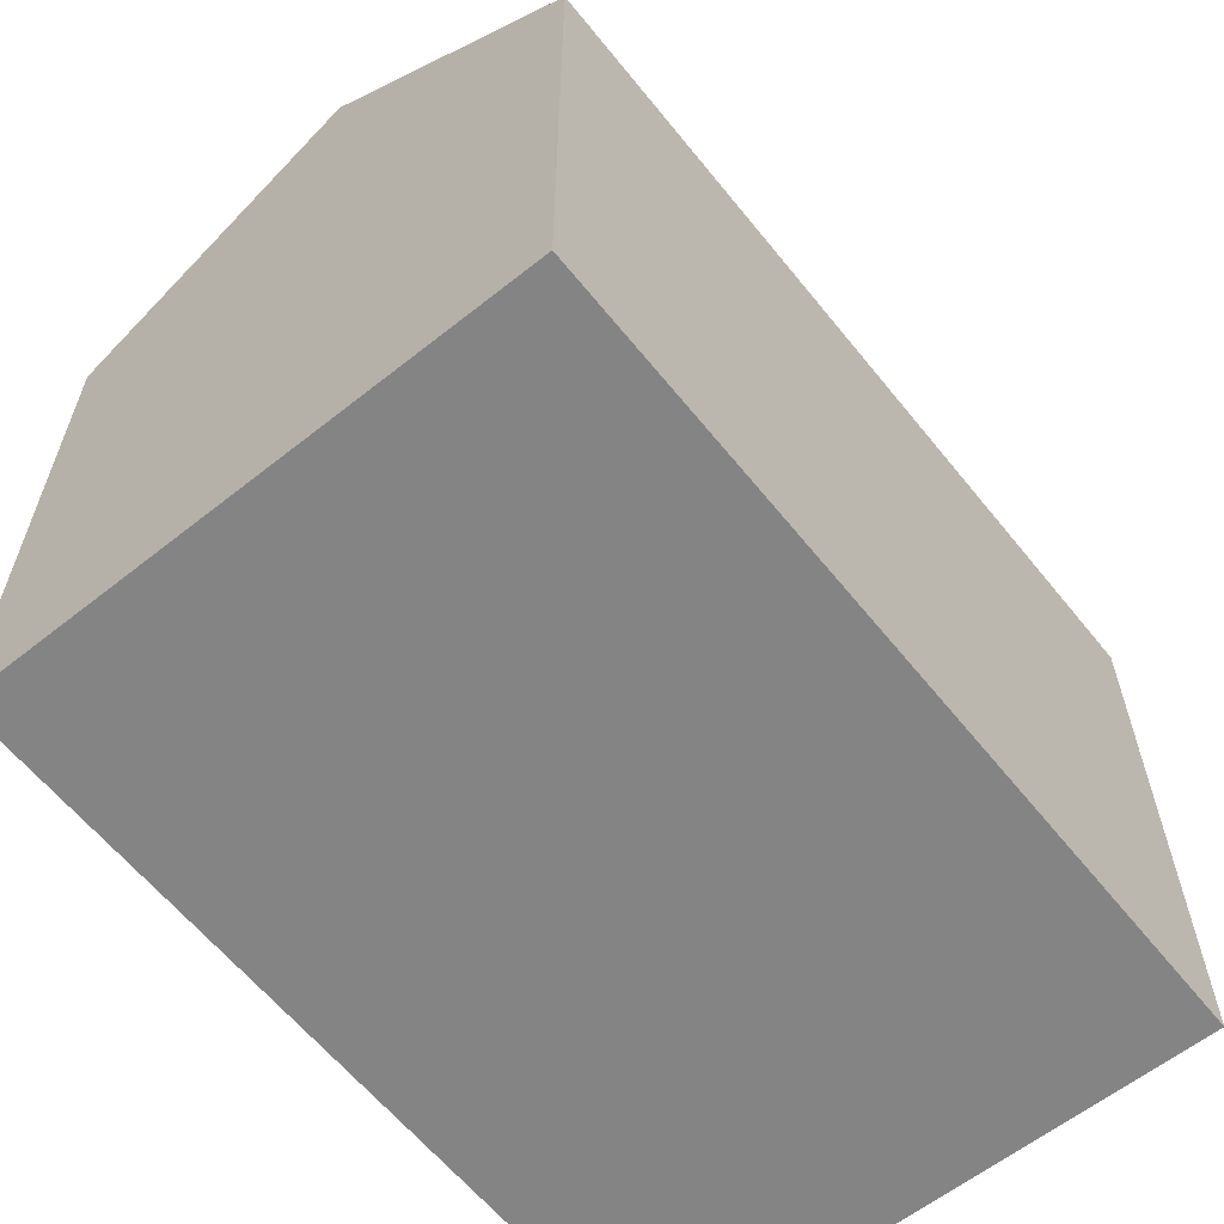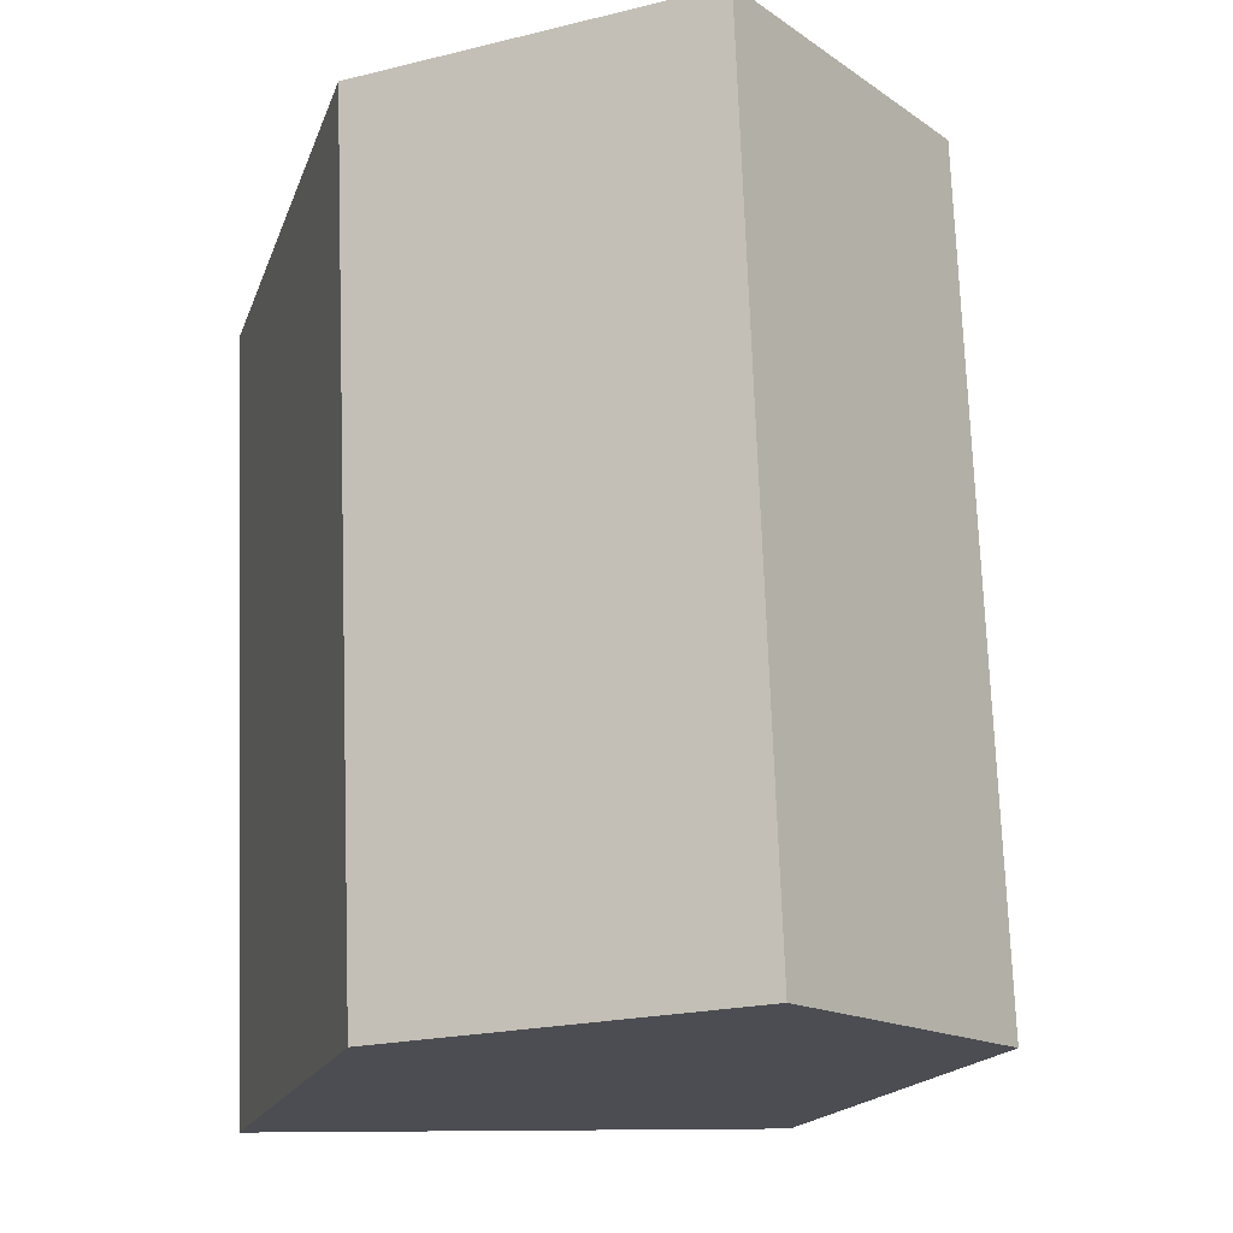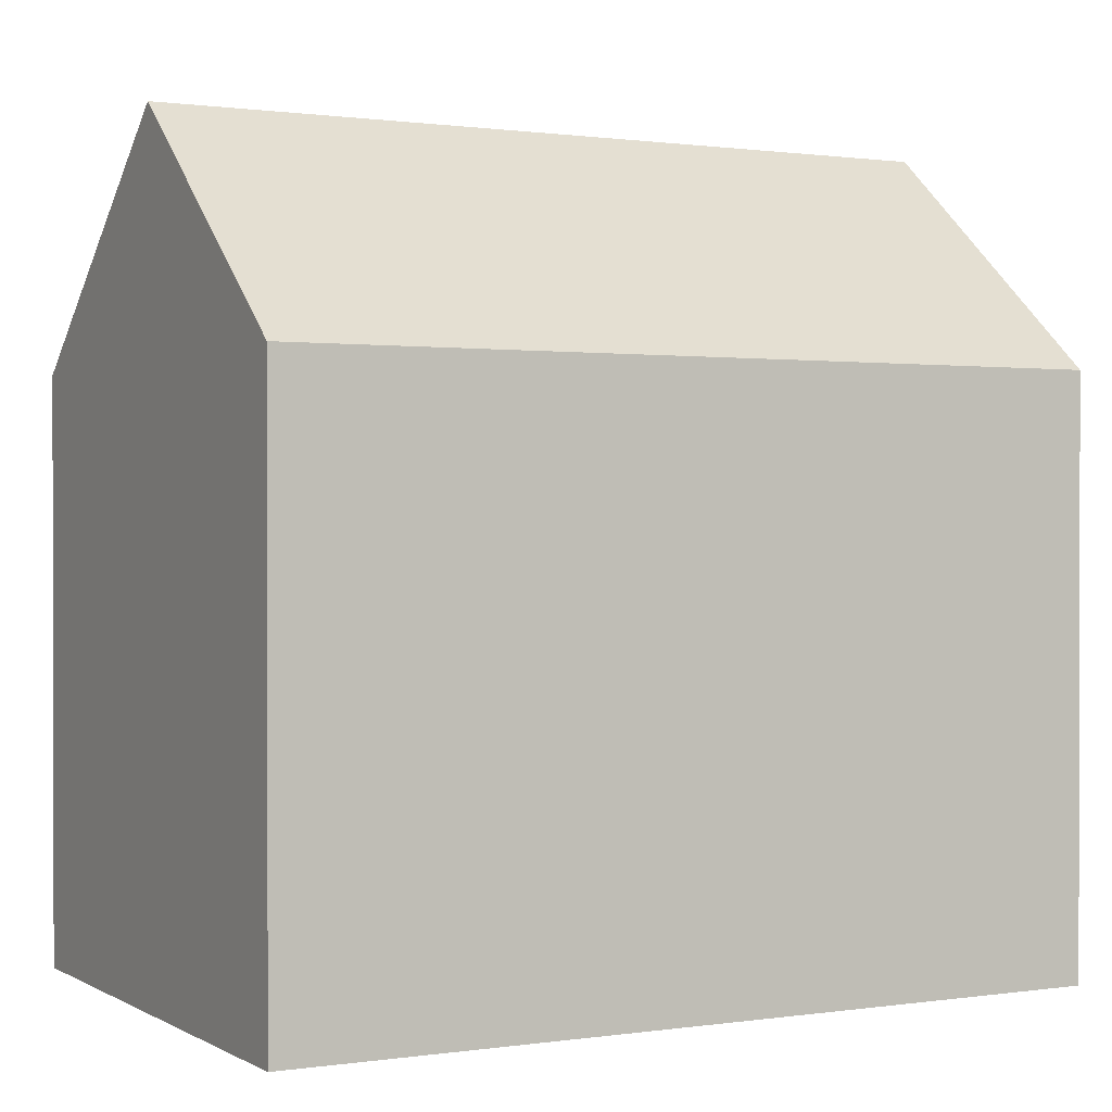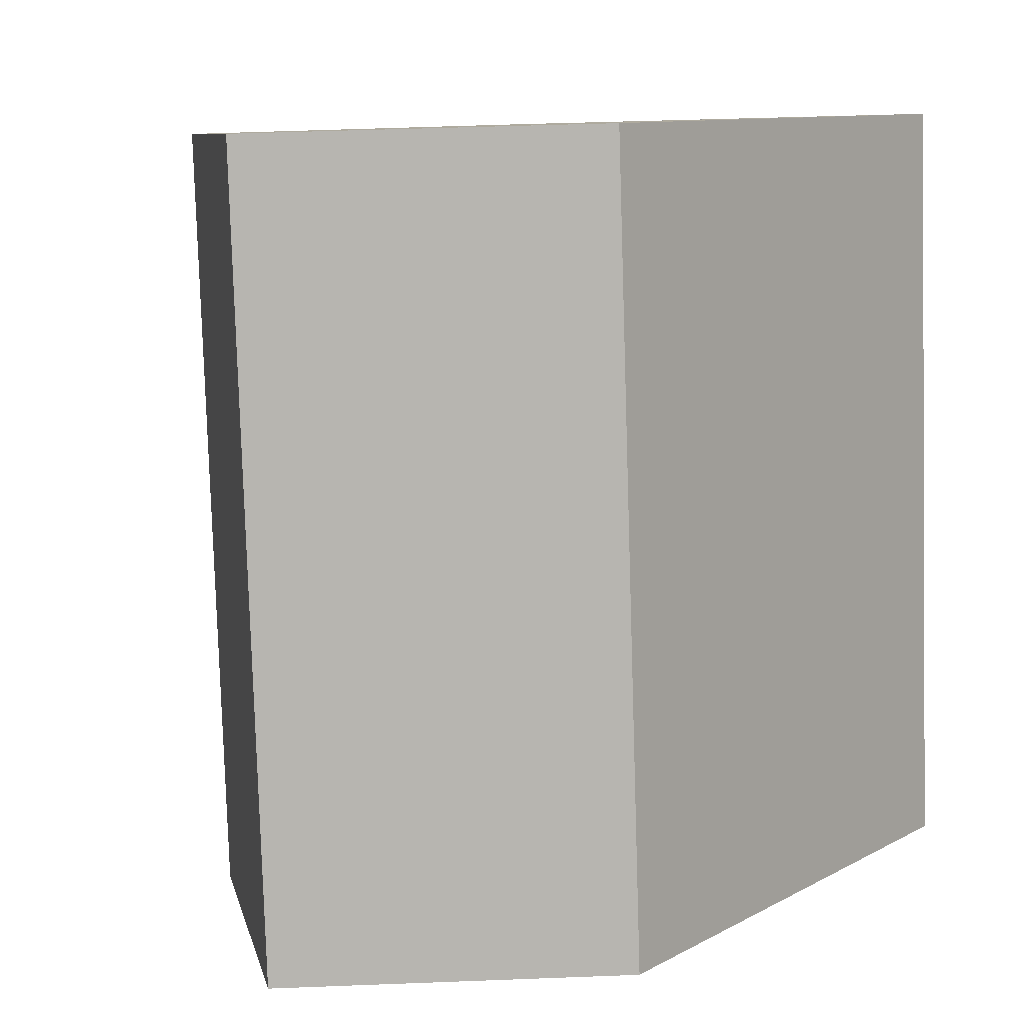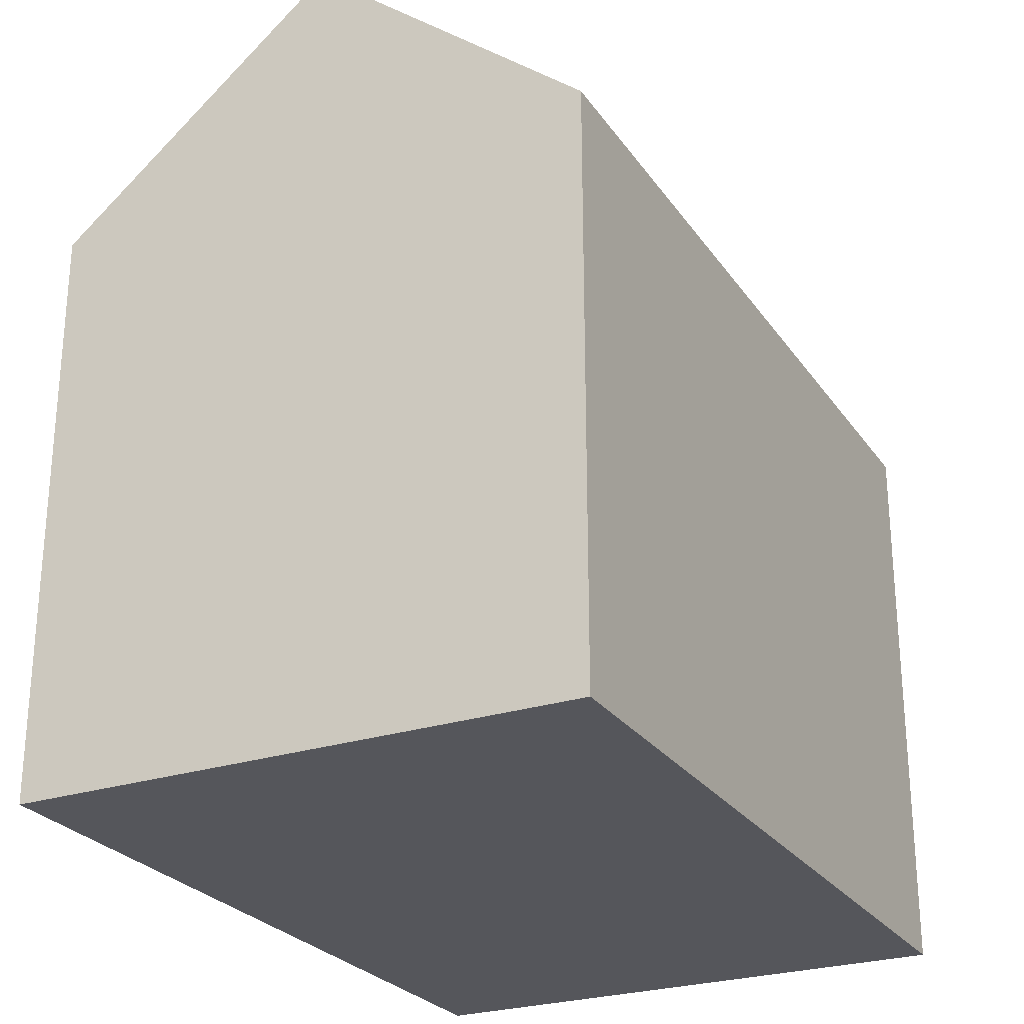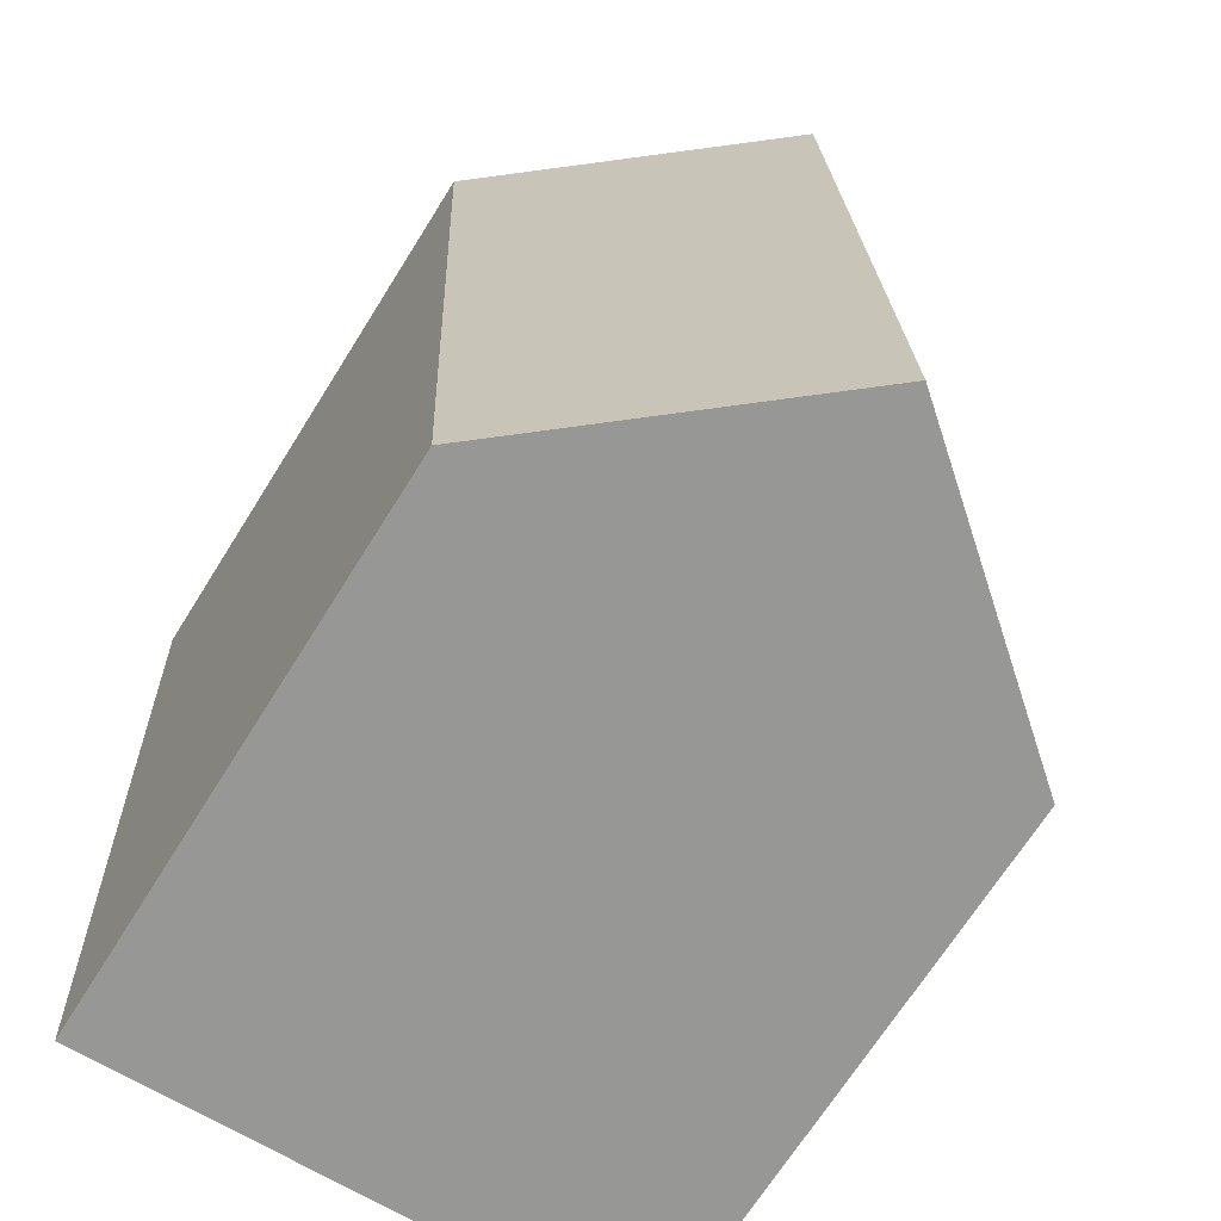
<metadata>
{"format":"obj","ext":"obj","renderer":"f3d","projection":"perspective","resolution":1024,"background":"white","views":[{"elev":-61.4,"azim":40.9,"up":"+Y"},{"elev":-17.0,"azim":164.5,"up":"+Z"},{"elev":0.7,"azim":63.7,"up":"+Y"},{"elev":10.7,"azim":-142.0,"up":"+Z"},{"elev":-26.2,"azim":29.2,"up":"+Y"},{"elev":-69.1,"azim":147.9,"up":"+Z"}]}
</metadata>
<code>
v  10.88 10.87 10.65
v  5.817 15.17 15.16
v  11.04 10.87 14.98
v  5.232 15.17 -0.2
v  10.69 10.87 5.693
v  10.46 10.87 -0.399
v  0.603 10.88 15.34
v  0.394 11.19 -0.015
v  0 10.87 6.653e-16
v  0.979 11.19 15.33
v  10.46 2.443e-17 -0.399
v  0.394 9.185e-19 -0.015
v  0 0 0
v  5.232 1.225e-17 -0.2
v  0.603 -9.392e-16 15.34
v  11.04 -9.174e-16 14.98
v  0.979 -9.385e-16 15.33
v  5.817 -9.284e-16 15.16
v  10.88 -6.52e-16 10.65
v  10.69 -3.486e-16 5.693
g defaultobject
f 1 2 3
f 2 1 4
f 4 1 5
f 4 5 6
f 7 8 9
f 8 7 4
f 4 7 2
f 2 7 10
f 11 4 6
f 4 11 8
f 8 11 9
f 9 11 12
f 9 12 13
f 12 11 14
f 9 15 7
f 15 9 13
f 10 3 2
f 3 10 7
f 3 7 15
f 3 15 16
f 16 15 17
f 16 17 18
f 16 1 3
f 1 16 5
f 5 16 6
f 6 16 19
f 6 19 11
f 11 19 20
f 18 19 16
f 19 18 17
f 19 17 15
f 19 15 13
f 19 13 20
f 20 13 12
f 20 12 11
f 11 12 14

</code>
